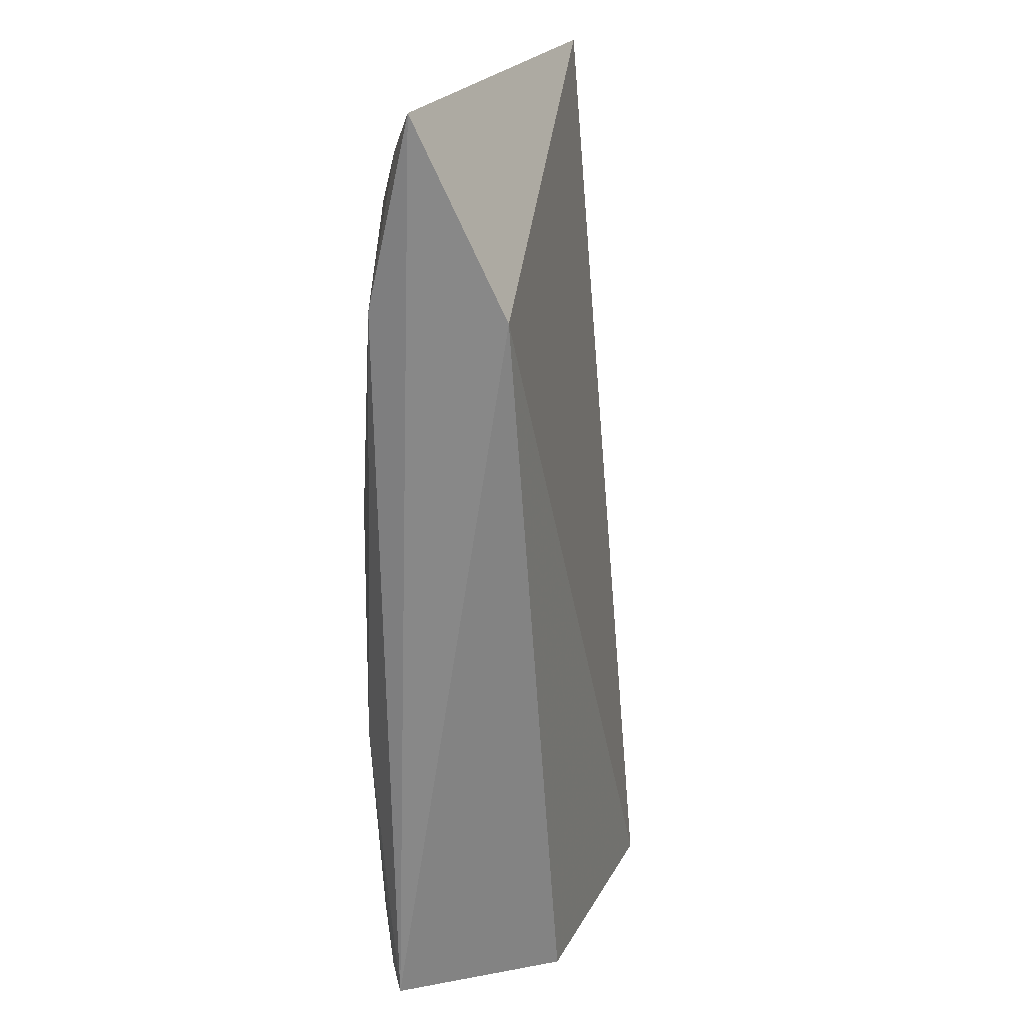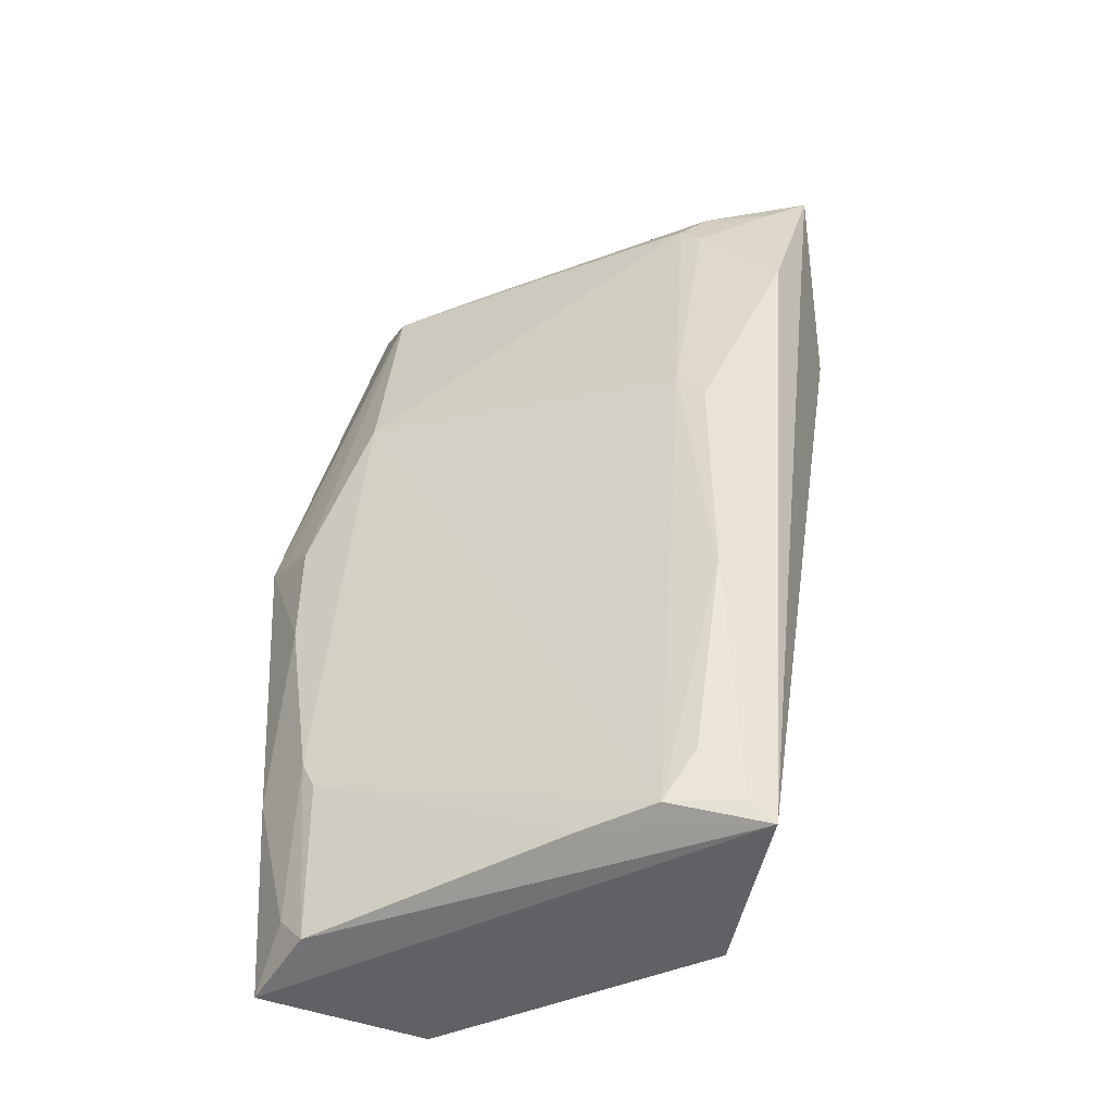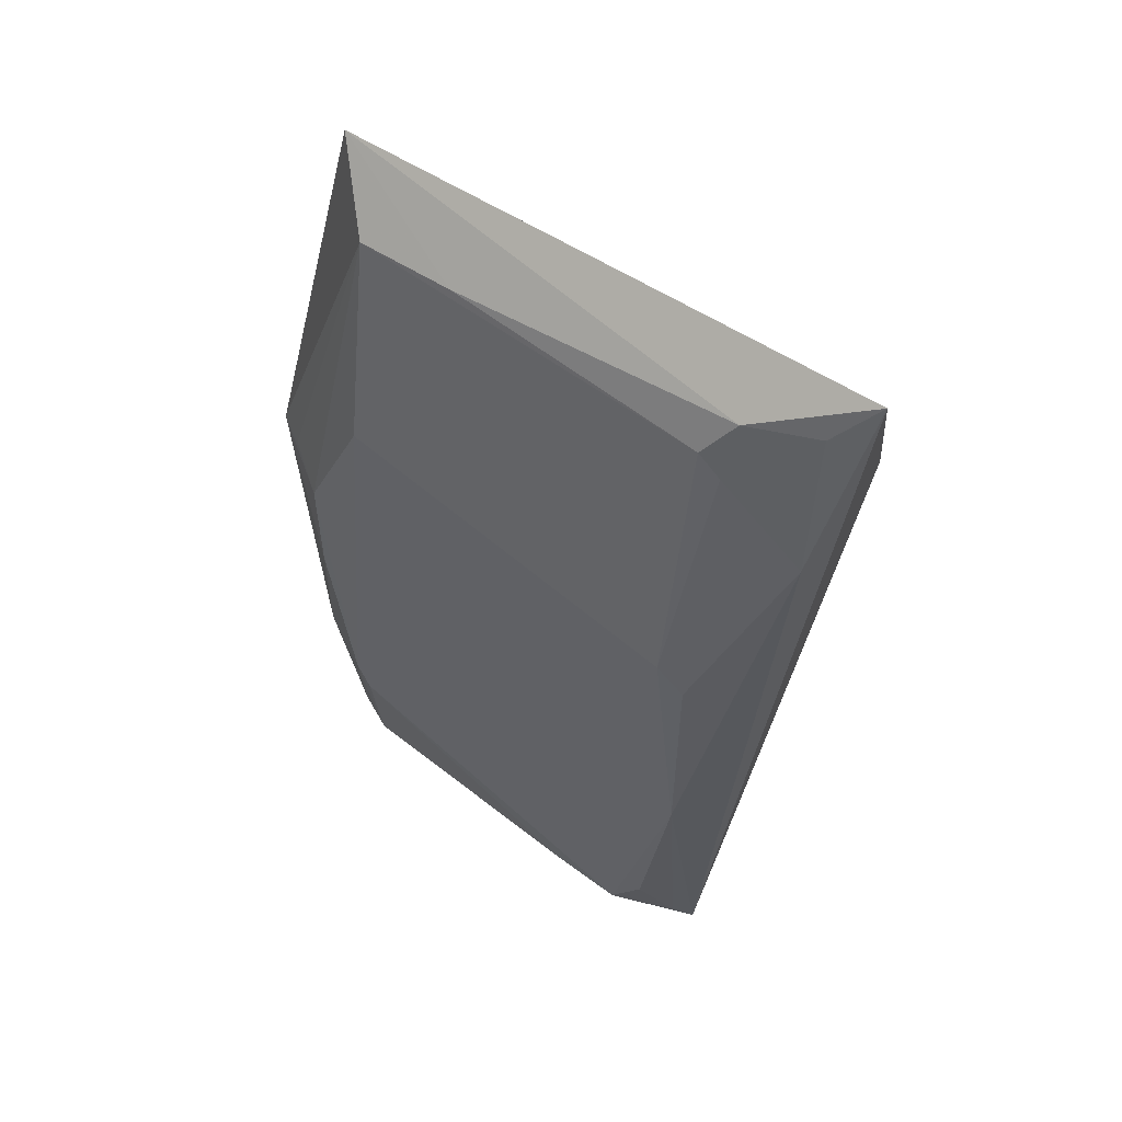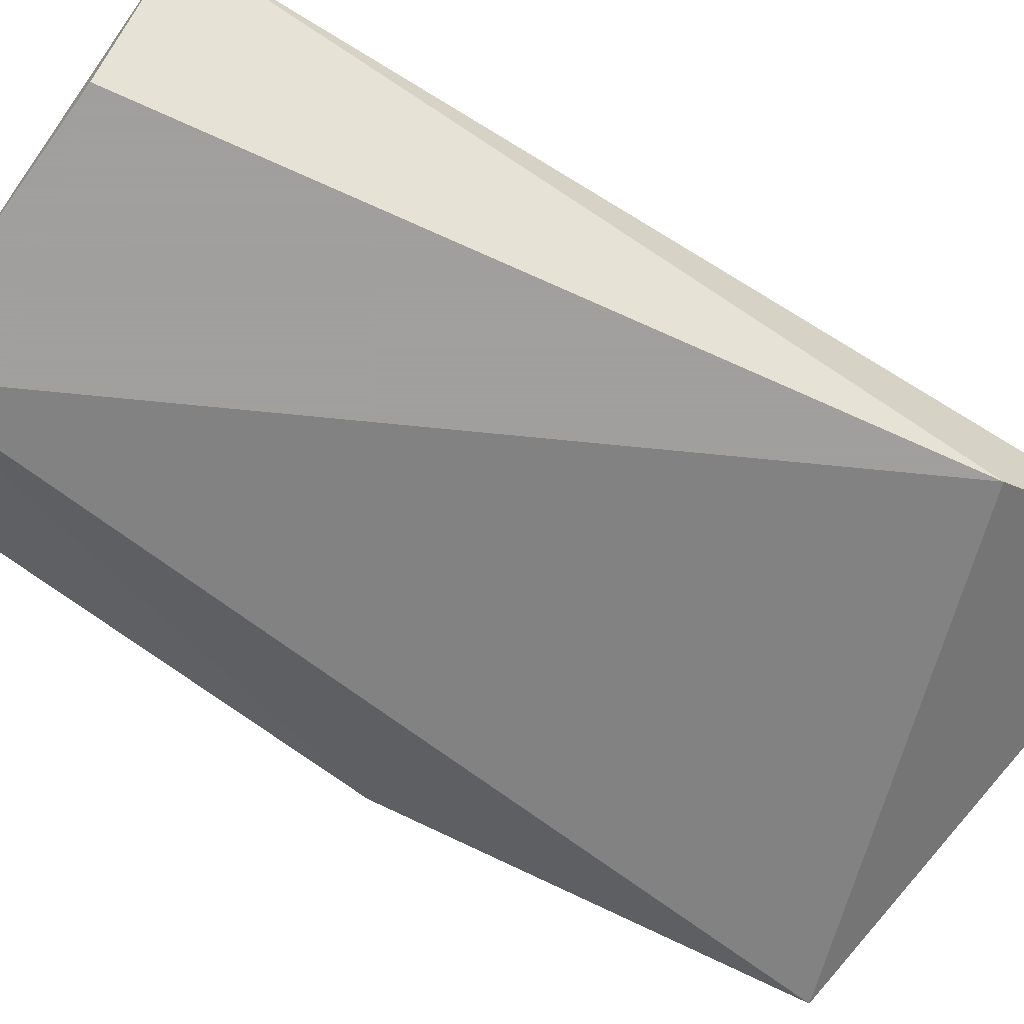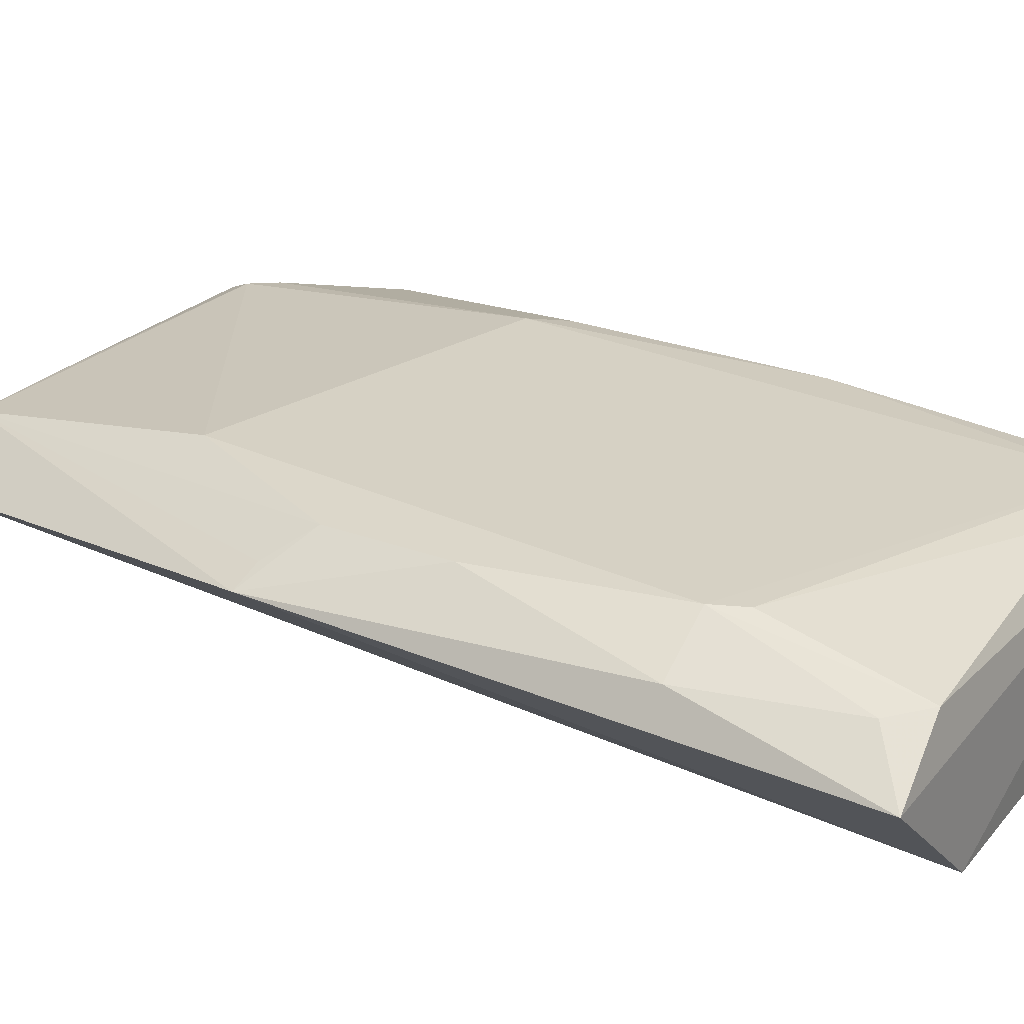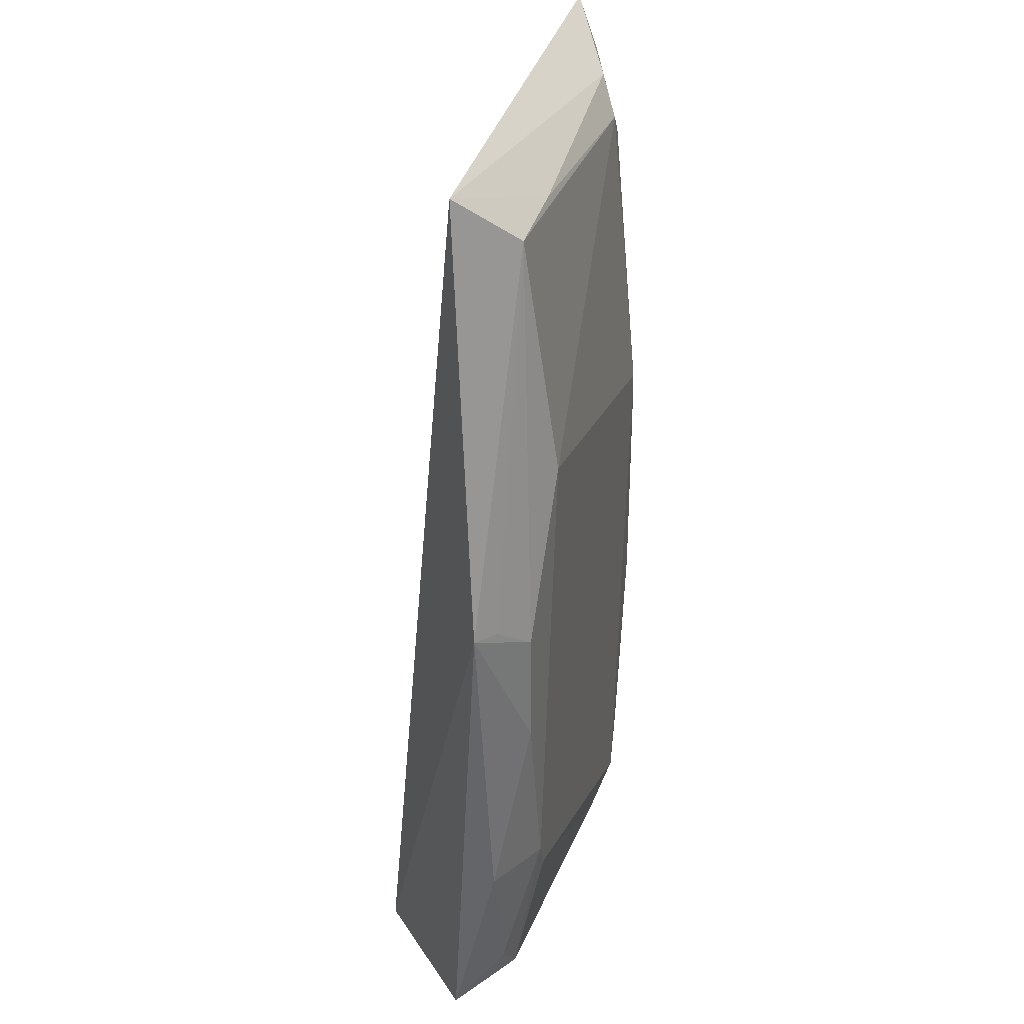
<metadata>
{"format":"obj","ext":"obj","renderer":"f3d","projection":"perspective","resolution":1024,"background":"white","views":[{"elev":19.0,"azim":109.6,"up":"+Y"},{"elev":-49.0,"azim":24.4,"up":"+Y"},{"elev":57.0,"azim":34.8,"up":"+Y"},{"elev":-71.5,"azim":54.1,"up":"+Z"},{"elev":26.7,"azim":-59.2,"up":"+Z"},{"elev":35.2,"azim":-74.2,"up":"+Y"}]}
</metadata>
<code>
v 0.05985 -0.2476 0.4713
v 0.05113 -0.2381 0.4784
v -0.1809 -0.2412 0.4542
v -0.1499 0.2171 0.4494
v 0.101 0.2116 0.442
v -0.1263 0.07331 0.4922
v -0.1464 -0.2388 0.4773
v 0.08846 0.1203 0.4679
v 0.01095 -0.2438 0.4015
v -0.1904 0.01478 0.4701
v 0.04076 0.1745 0.4762
v 0.01976 -0.2369 0.4907
v 0.05082 -0.1066 0.4893
v 0.08671 0.1198 0.4015
v -0.1254 -0.2438 0.4015
v -0.1253 0.1884 0.4749
v -0.1605 -0.06076 0.4892
v 0.08431 0.1929 0.4553
v -0.01777 -0.2371 0.4886
v 0.03557 -0.2126 0.489
v 0.03814 0.02738 0.4915
v -0.1606 -0.00377 0.4889
v 0.05277 0.1915 0.467
v -0.1464 -0.1518 0.491
v -0.1759 -0.1517 0.4744
v 0.0512 0.1637 0.4753
v 0.05078 0.0121 0.4891
v -0.1778 0.01185 0.4775
v -0.08046 0.1882 0.474
v -0.1398 -0.167 0.4909
v -0.1592 -0.2227 0.4743
f 7 3 1
f 8 1 5
f 12 1 2
f 13 2 1
f 13 1 8
f 14 5 1
f 14 1 9
f 14 4 5
f 15 9 1
f 15 1 3
f 15 14 9
f 15 4 14
f 15 10 4
f 15 3 10
f 16 4 10
f 16 6 11
f 18 8 5
f 19 7 1
f 19 1 12
f 20 13 12
f 20 12 2
f 20 2 13
f 21 11 6
f 21 6 12
f 21 12 13
f 22 6 16
f 22 10 17
f 23 5 4
f 23 18 5
f 23 11 18
f 24 12 6
f 24 22 17
f 24 6 22
f 25 17 10
f 25 10 3
f 25 24 17
f 26 18 11
f 26 8 18
f 26 11 21
f 27 21 13
f 27 13 8
f 27 26 21
f 27 8 26
f 28 22 16
f 28 16 10
f 28 10 22
f 29 16 11
f 29 11 23
f 29 23 4
f 29 4 16
f 30 19 12
f 30 12 24
f 30 24 7
f 30 7 19
f 31 25 3
f 31 3 7
f 31 7 24
f 31 24 25

</code>
